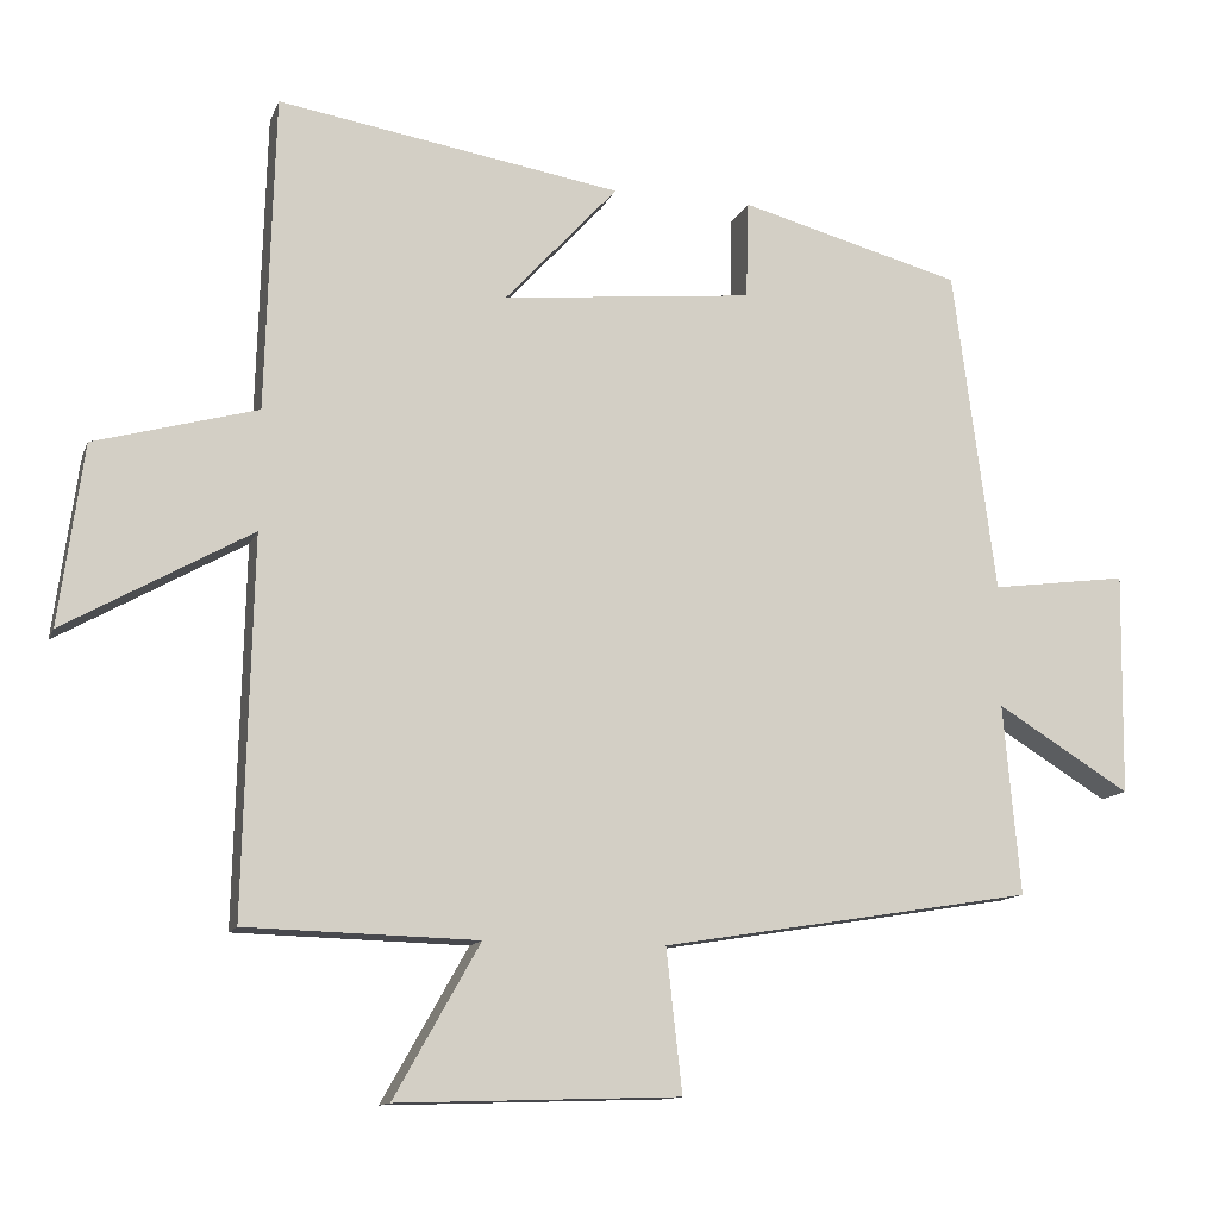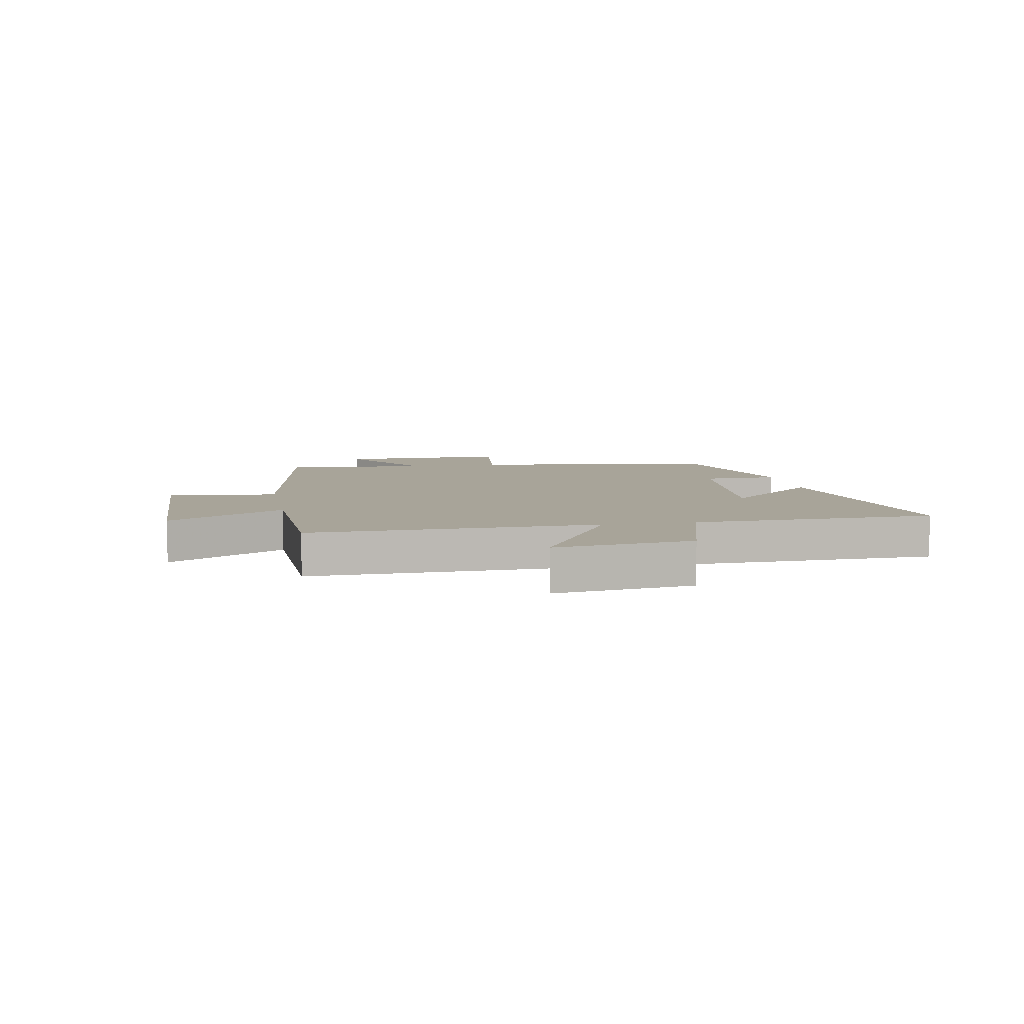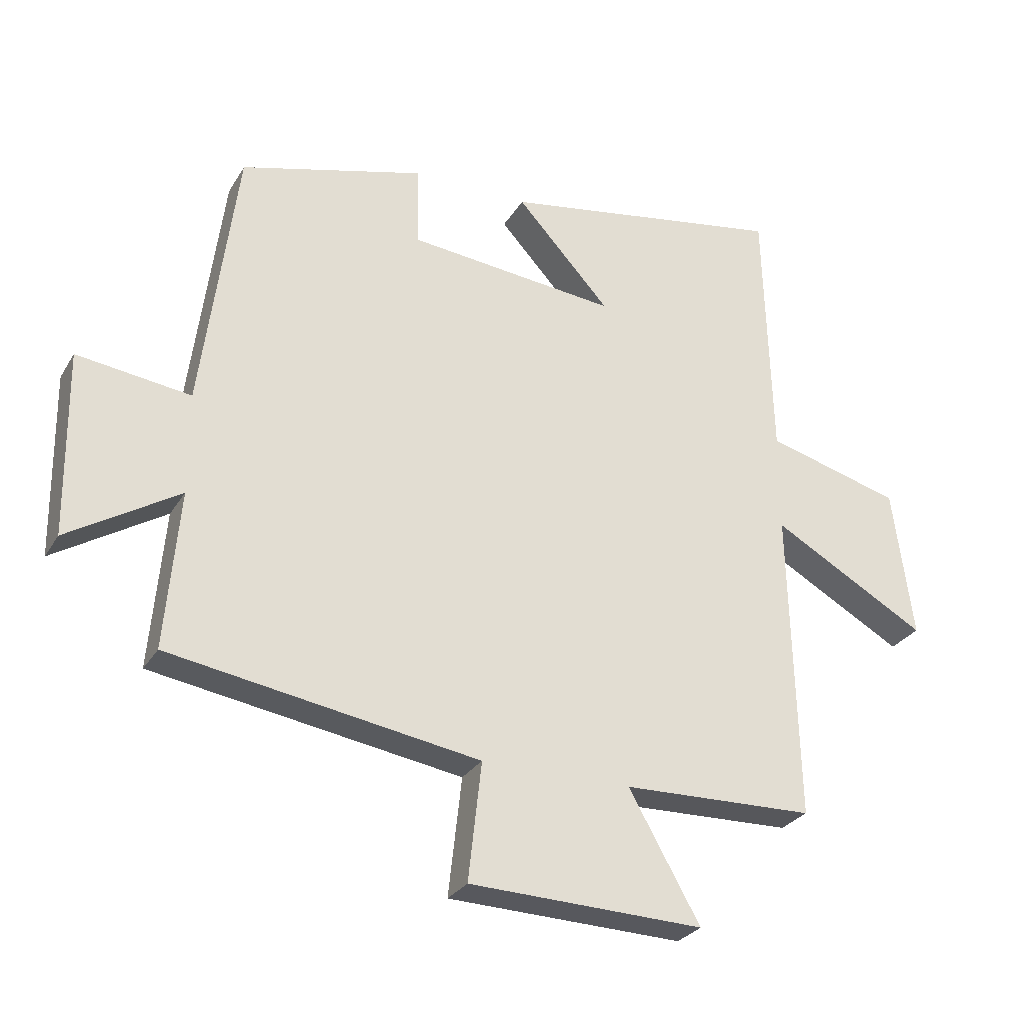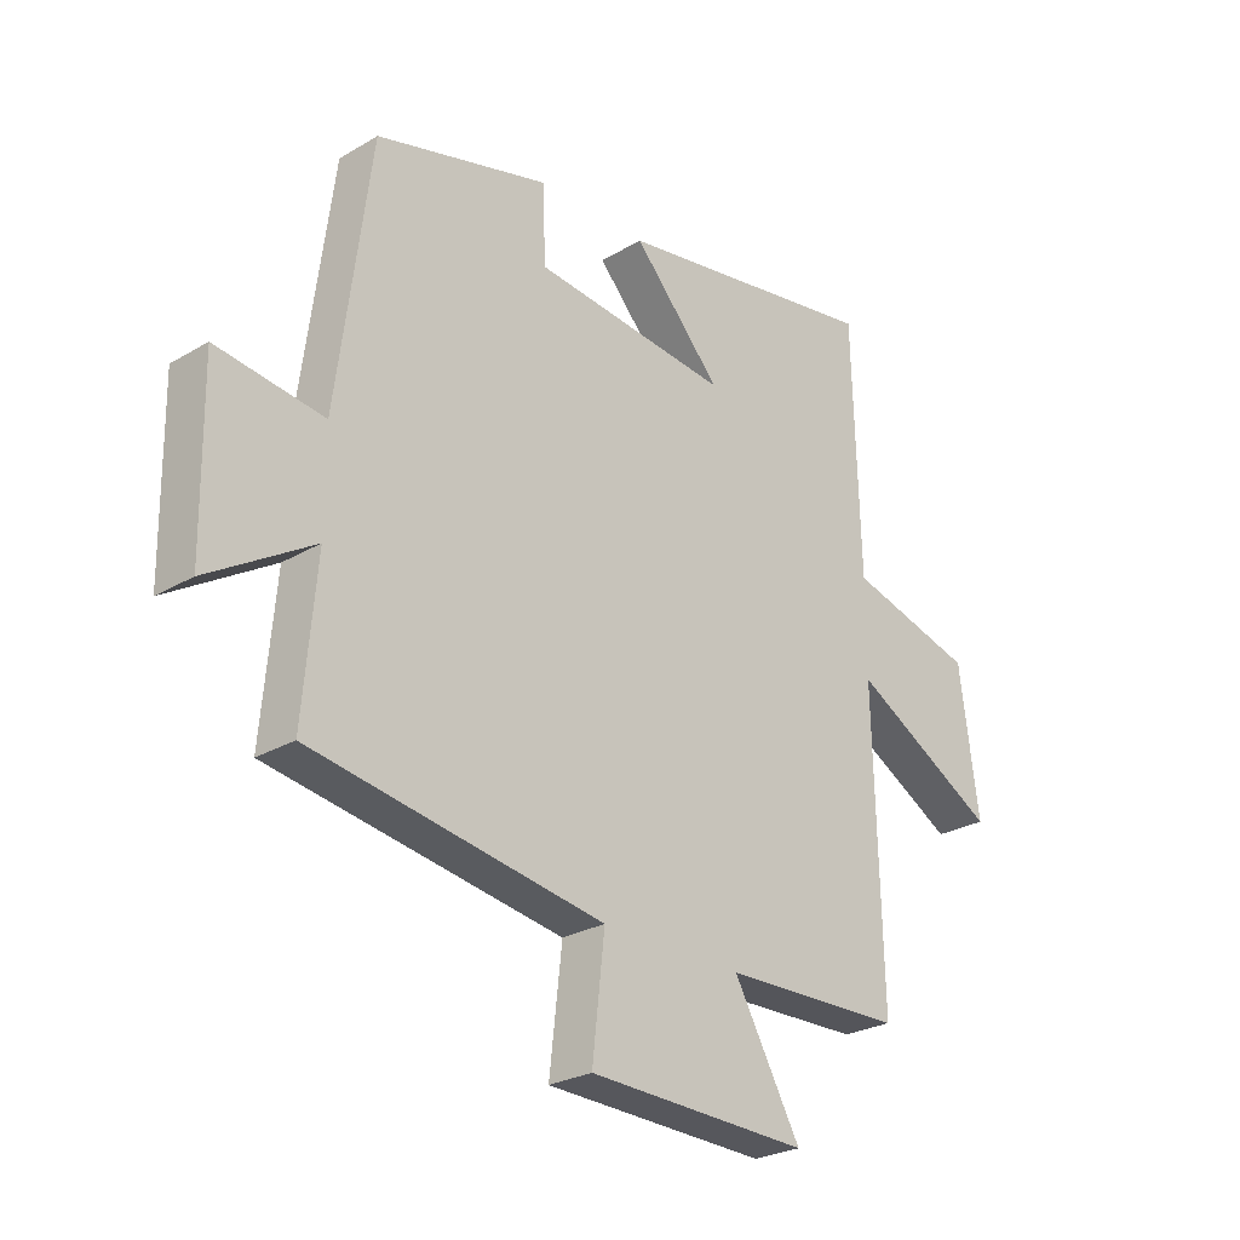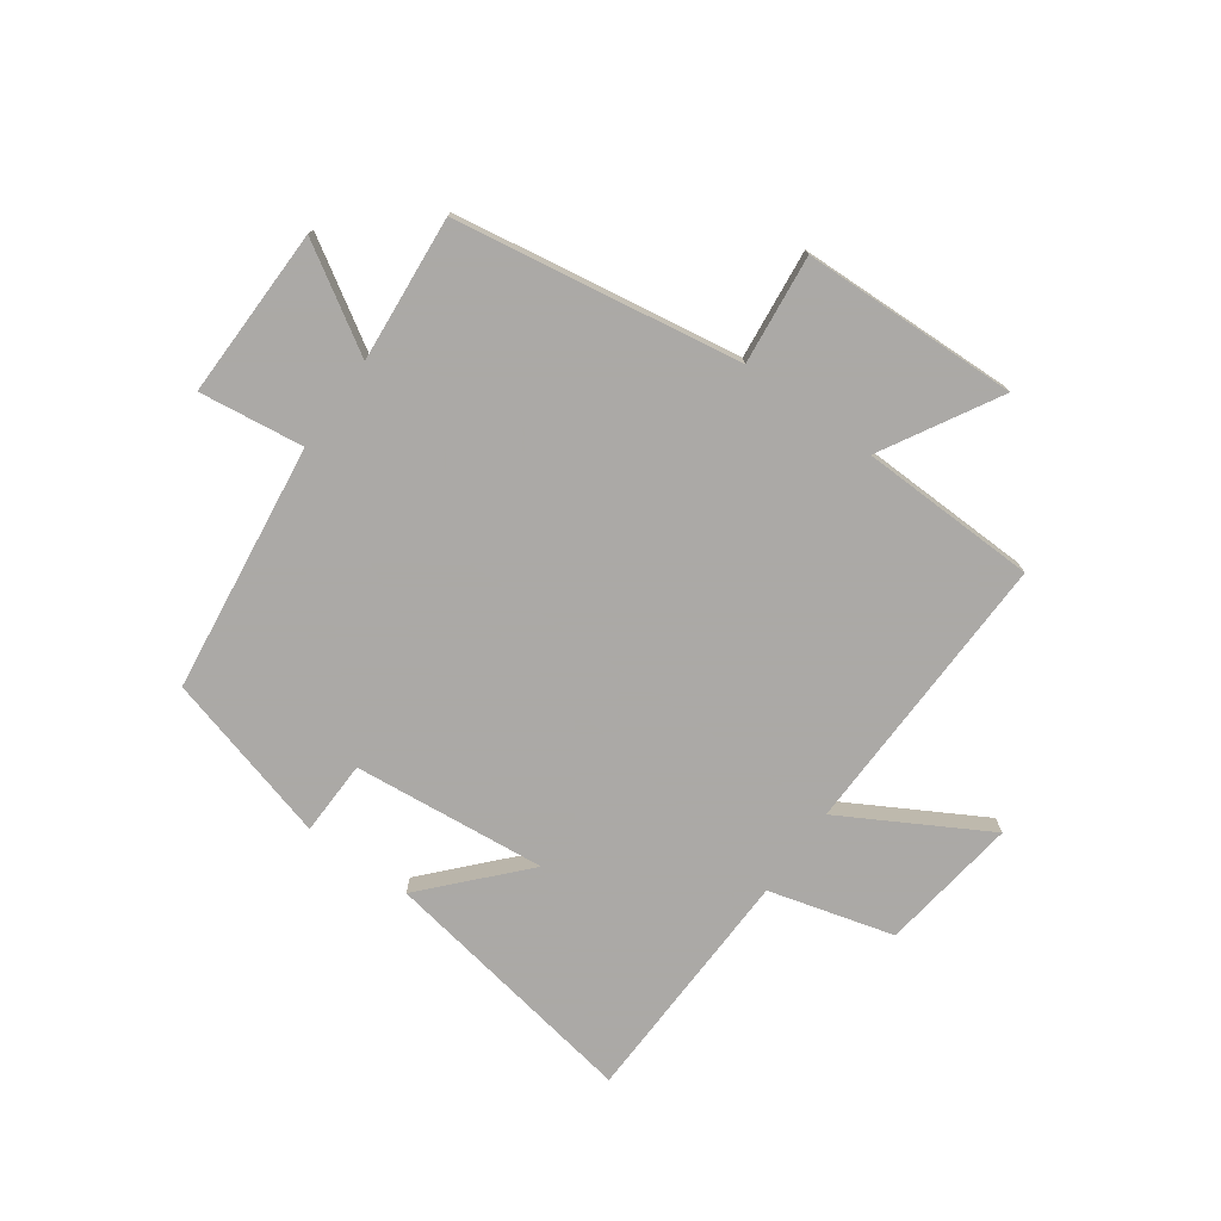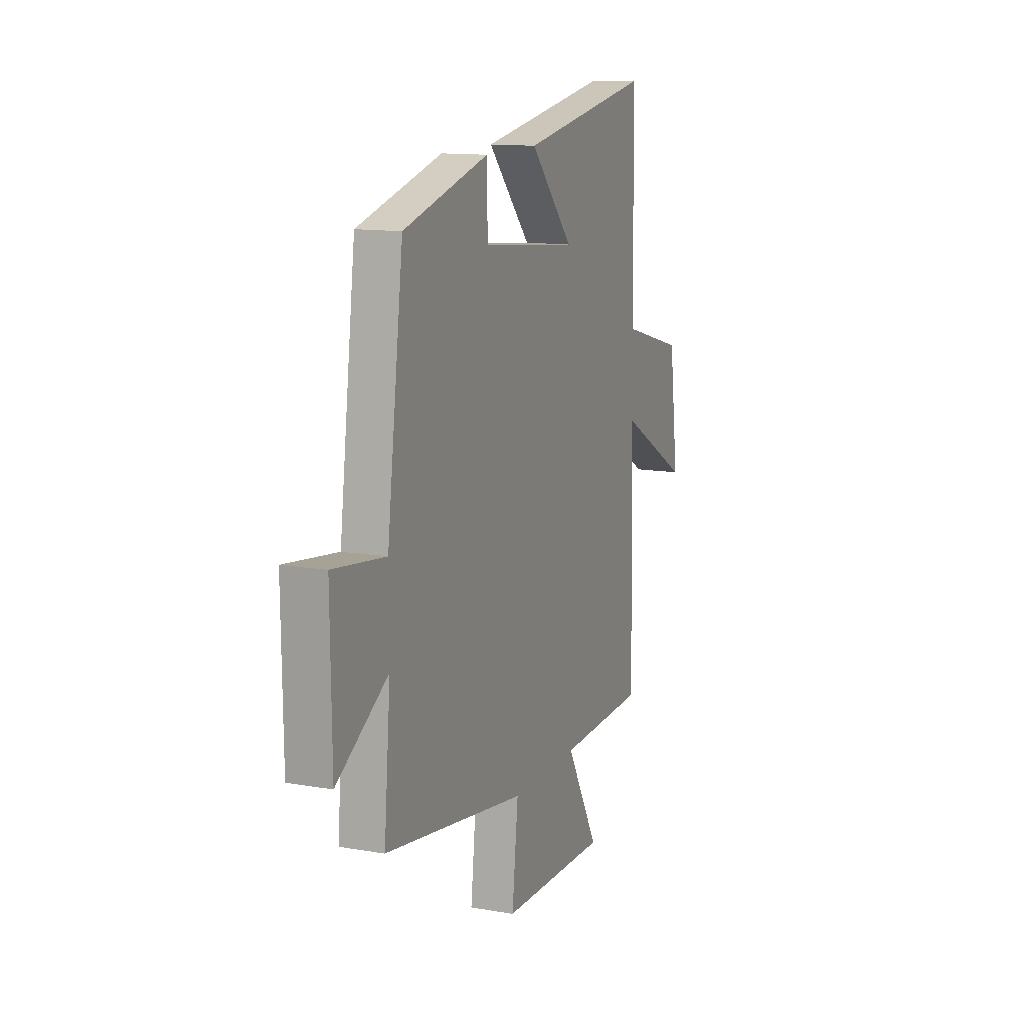
<metadata>
{"format":"obj","ext":"obj","renderer":"f3d","projection":"perspective","resolution":1024,"background":"white","views":[{"elev":-12.3,"azim":-16.1,"up":"+Z"},{"elev":7.1,"azim":-100.5,"up":"+Y"},{"elev":-28.1,"azim":154.9,"up":"+Z"},{"elev":-26.2,"azim":133.0,"up":"+Z"},{"elev":-75.5,"azim":144.3,"up":"+Y"},{"elev":12.9,"azim":111.8,"up":"+Z"}]}
</metadata>
<code>
v 0.444 0.07 0.421
v 0.5 0.07 -0.007
v 0.68 0.07 0.017
v 0.676 0.07 -0.277
v 0.5 0.07 -0.169
v 0.522 0.07 -0.42
v 0.031 0.07 -0.5
v 0.052 0.07 -0.688
v -0.32 0.07 -0.7
v -0.207 0.07 -0.5
v -0.512 0.07 -0.492
v -0.5 0.07 0.002
v -0.746 0.07 -0.137
v -0.714 0.07 0.101
v -0.5 0.07 0.16
v -0.488 0.07 0.575
v -0.035 0.07 0.5
v -0.184 0.07 0.337
v 0.148 0.07 0.371
v 0.151 0.07 0.5
v 0.444 0 0.421
v 0.5 0 -0.007
v 0.68 0 0.017
v 0.676 0 -0.277
v 0.5 0 -0.169
v 0.522 0 -0.42
v 0.031 0 -0.5
v 0.052 0 -0.688
v -0.32 0 -0.7
v -0.207 0 -0.5
v -0.512 0 -0.492
v -0.5 0 0.002
v -0.746 0 -0.137
v -0.714 0 0.101
v -0.5 0 0.16
v -0.488 0 0.575
v -0.035 0 0.5
v -0.184 0 0.337
v 0.148 0 0.371
v 0.151 0 0.5
f 19 20 1 2
f 18 19 2
f 15 16 17 18
f 15 18 2
f 12 13 14 15
f 12 15 2
f 10 11 12 2
f 7 8 9 10
f 5 6 7 10
f 5 10 2 3
f 3 4 5
f 22 21 40 39
f 22 39 38
f 38 37 36 35
f 22 38 35
f 35 34 33 32
f 22 35 32
f 22 32 31 30
f 30 29 28 27
f 30 27 26 25
f 23 22 30 25
f 25 24 23
f 1 21 22 2
f 2 22 23 3
f 3 23 24 4
f 4 24 25 5
f 5 25 26 6
f 6 26 27 7
f 7 27 28 8
f 8 28 29 9
f 9 29 30 10
f 10 30 31 11
f 11 31 32 12
f 12 32 33 13
f 13 33 34 14
f 14 34 35 15
f 15 35 36 16
f 16 36 37 17
f 17 37 38 18
f 18 38 39 19
f 19 39 40 20
f 20 40 21 1

</code>
